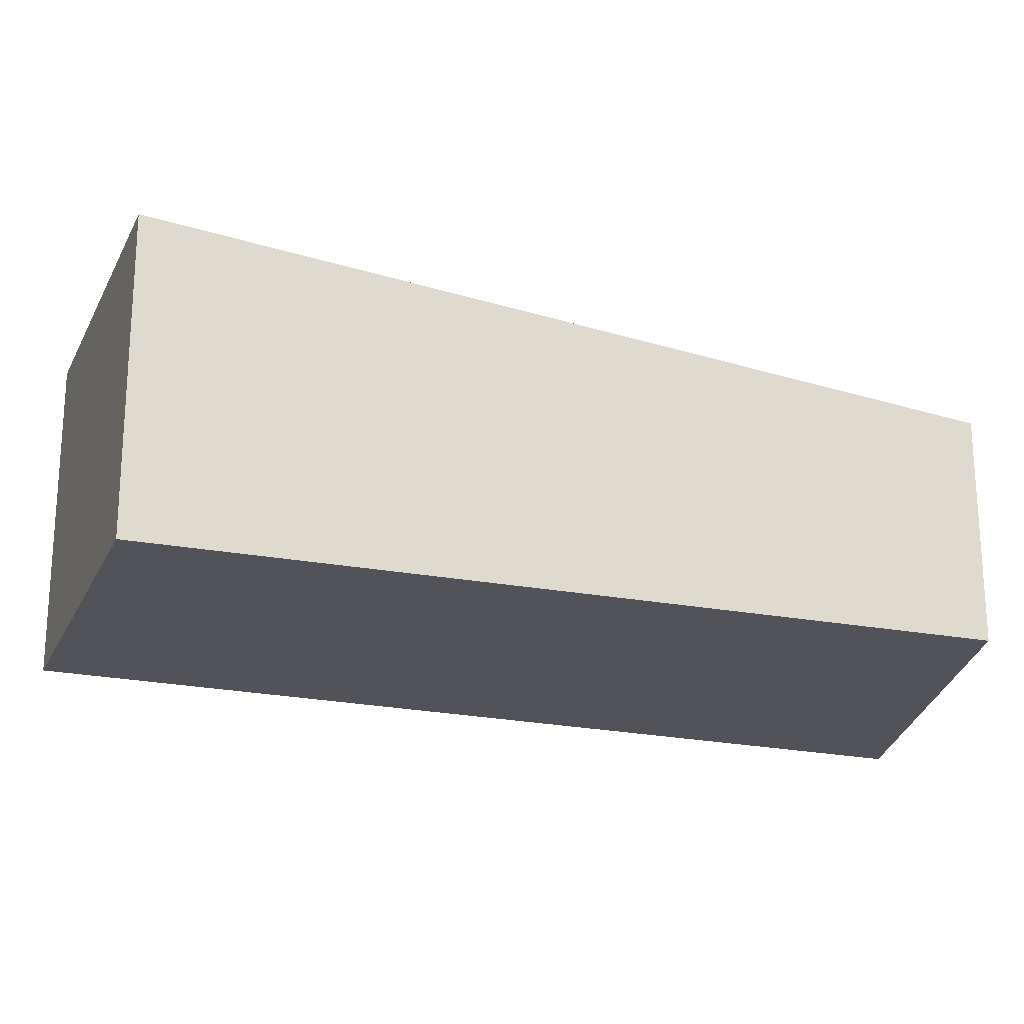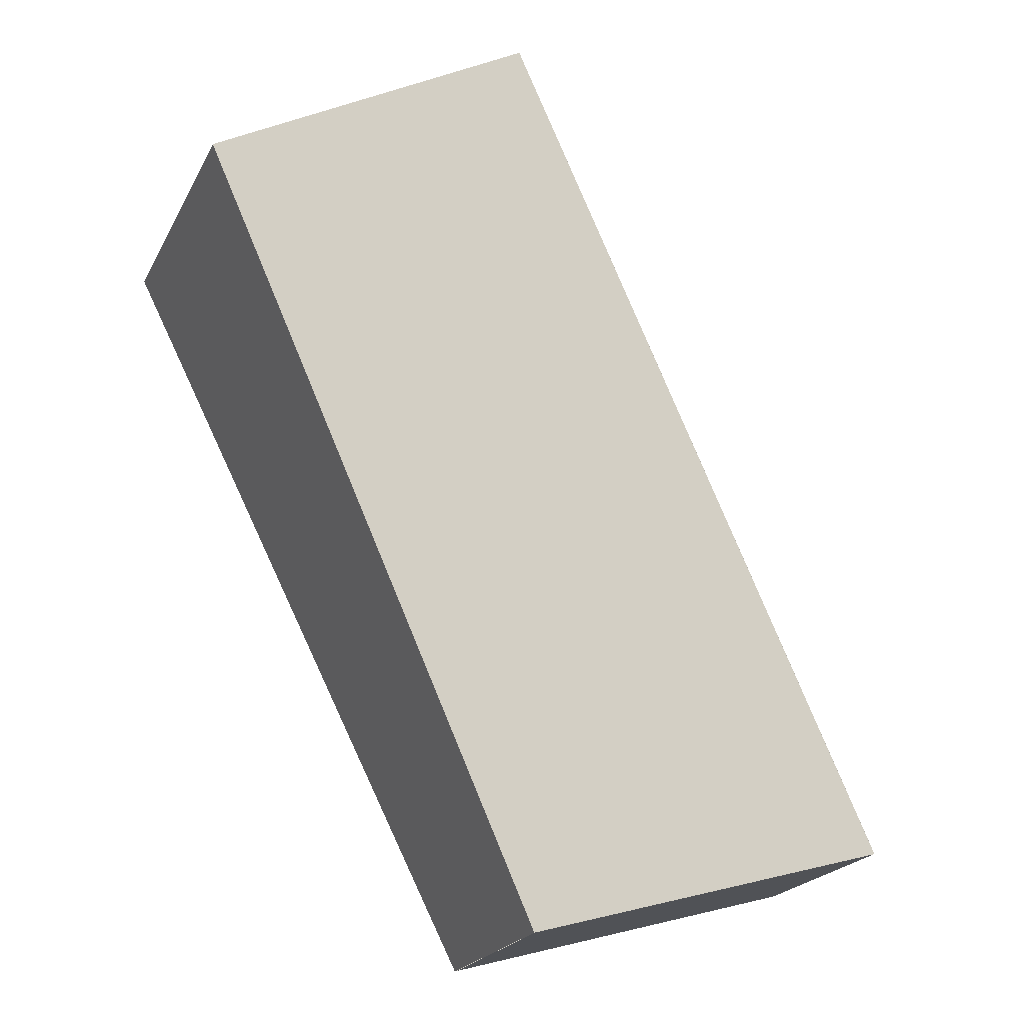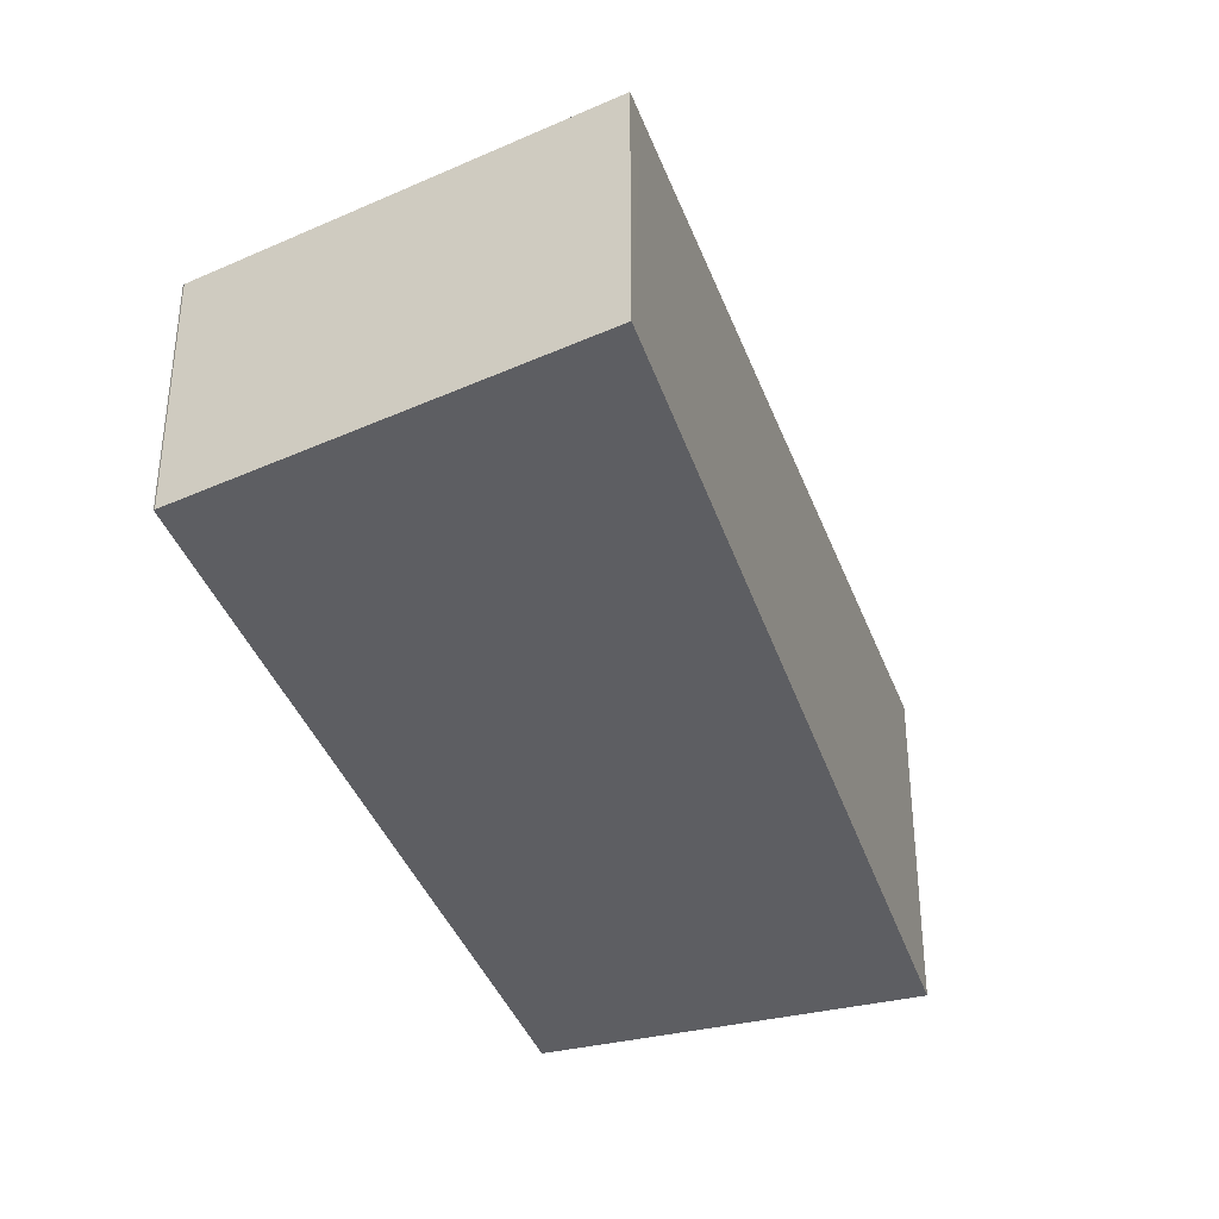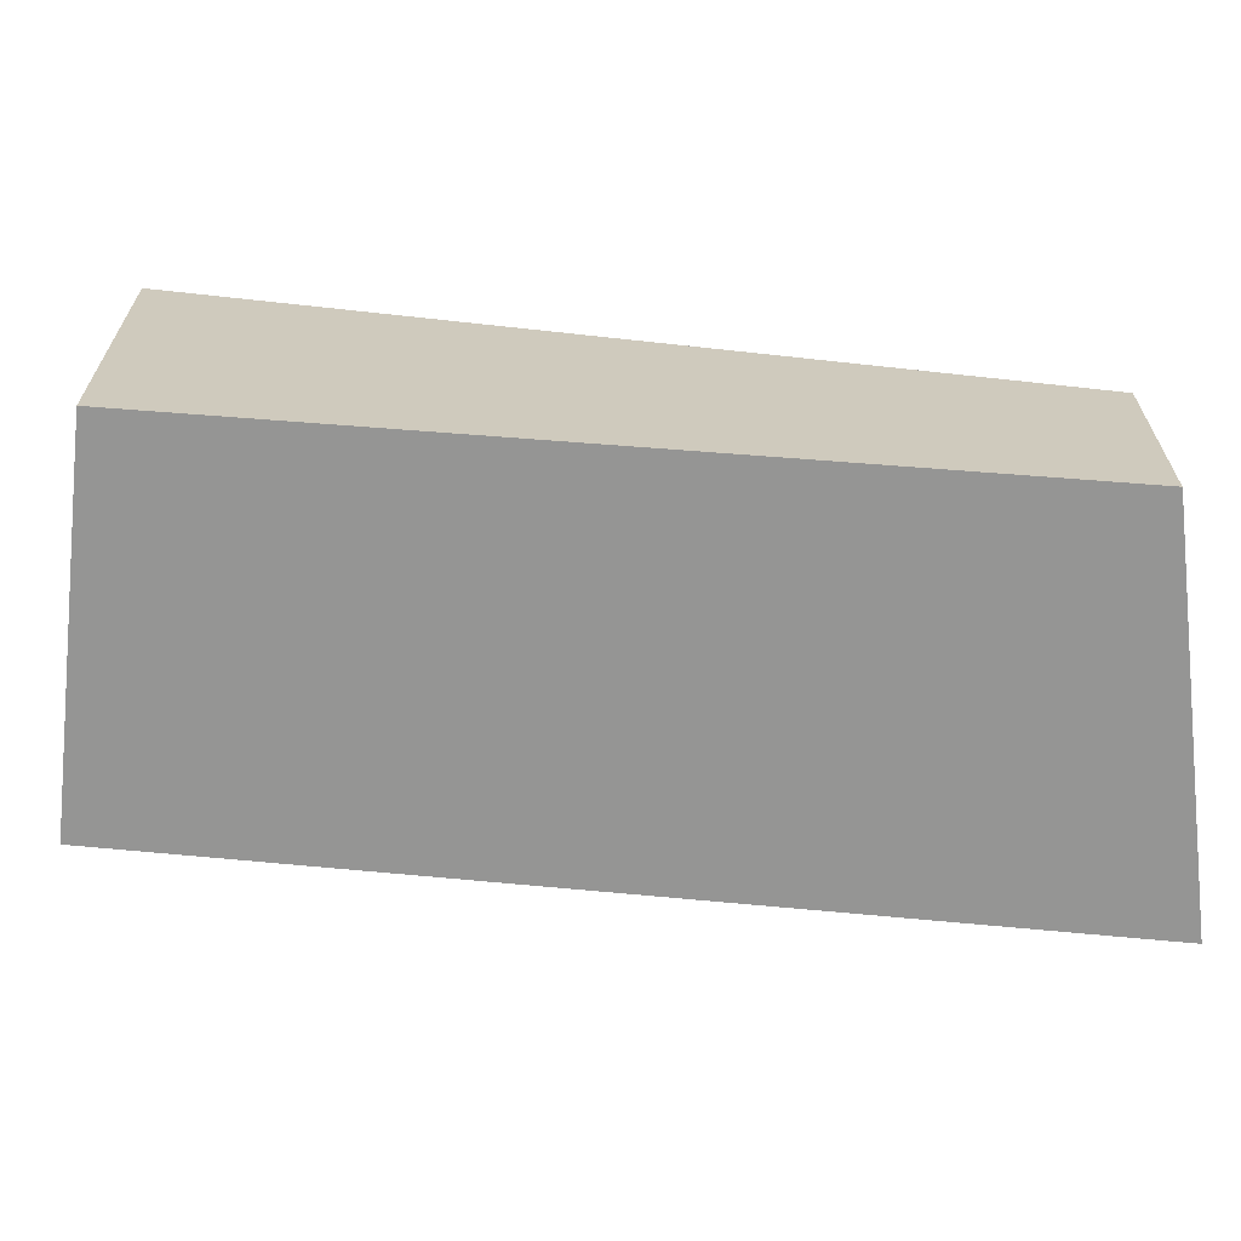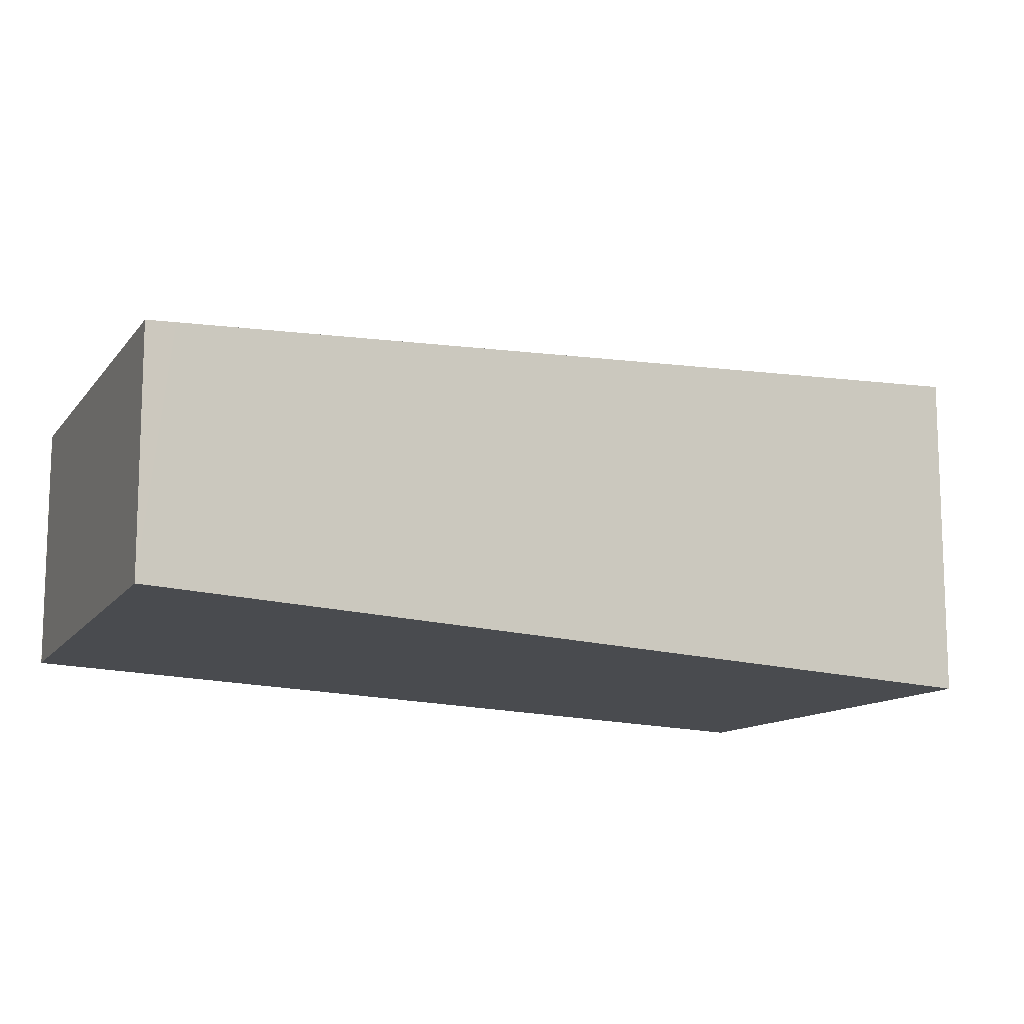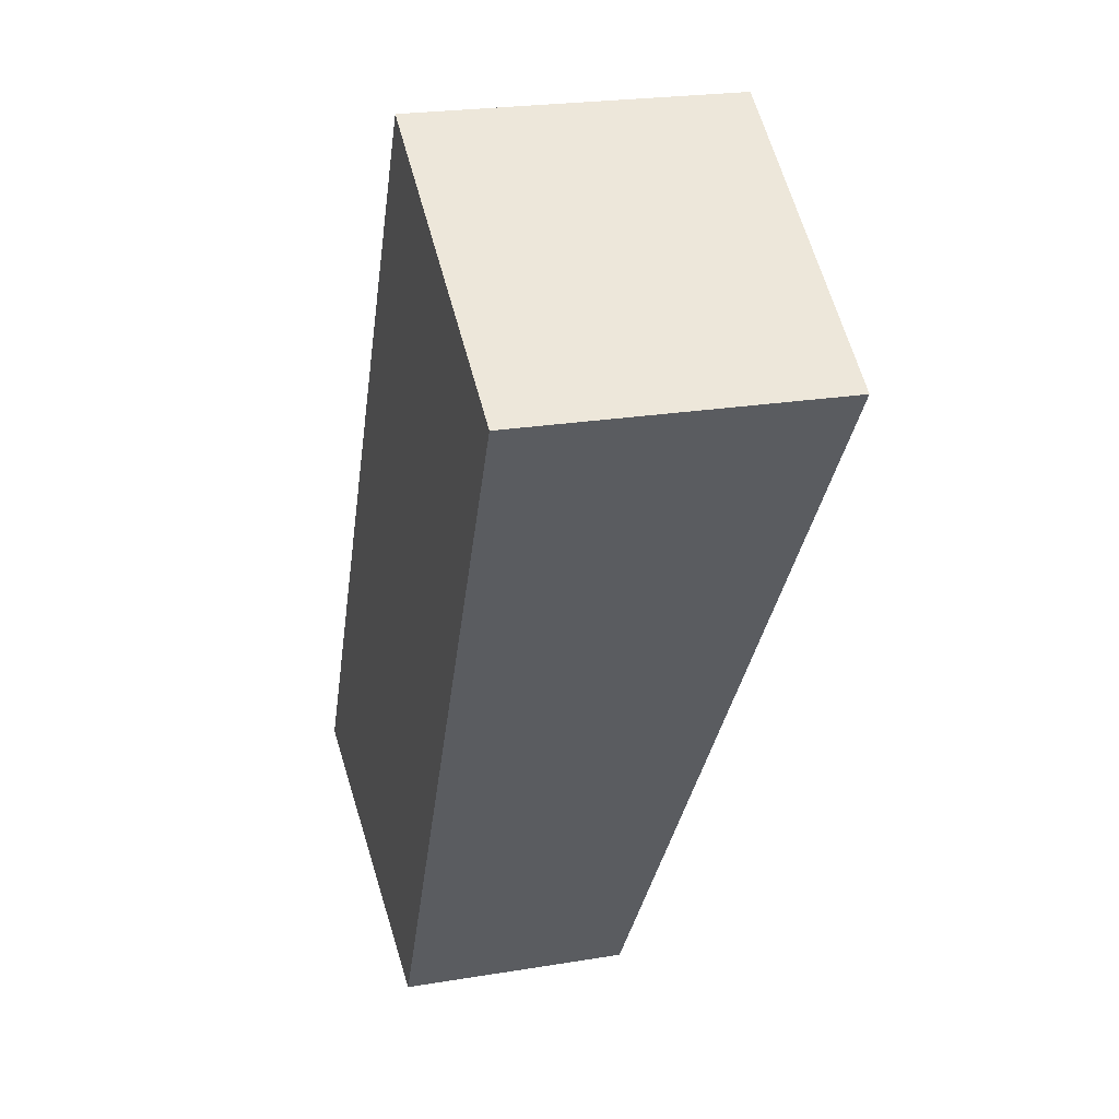
<metadata>
{"format":"obj","ext":"obj","renderer":"f3d","projection":"perspective","resolution":1024,"background":"white","views":[{"elev":-22.6,"azim":98.7,"up":"+Y"},{"elev":-21.5,"azim":159.0,"up":"+Z"},{"elev":-38.3,"azim":-134.6,"up":"+Y"},{"elev":-67.4,"azim":112.4,"up":"+Y"},{"elev":-13.9,"azim":-96.1,"up":"+Y"},{"elev":23.2,"azim":74.3,"up":"+Z"}]}
</metadata>
<code>
v  4.261 2.457 -0.593
v  7.695 3.33 6.804
v  7.936 3.323 6.672
v  4.536 3.416 8.526
v  3.988 2.392 -1.132
v  3.976 2.392 -1.129
v  0 2.392 1.465e-16
v  0.143 2.425 0.27
v  3.976 6.913e-17 -1.129
v  0 0 0
v  4.536 -5.221e-16 8.526
v  0.143 -1.653e-17 0.27
v  7.695 -4.166e-16 6.804
v  7.936 -4.085e-16 6.672
v  4.261 3.631e-17 -0.593
v  3.988 6.931e-17 -1.132
g defaultobject
f 1 2 3
f 2 1 4
f 4 1 5
f 4 5 6
f 4 6 7
f 4 7 8
f 9 7 6
f 7 9 10
f 10 8 7
f 8 10 4
f 4 10 11
f 11 10 12
f 11 2 4
f 2 11 13
f 2 13 3
f 3 13 14
f 14 1 3
f 1 14 15
f 1 15 5
f 5 15 16
f 9 12 10
f 12 9 11
f 11 9 16
f 11 16 15
f 11 15 14
f 11 14 13

</code>
